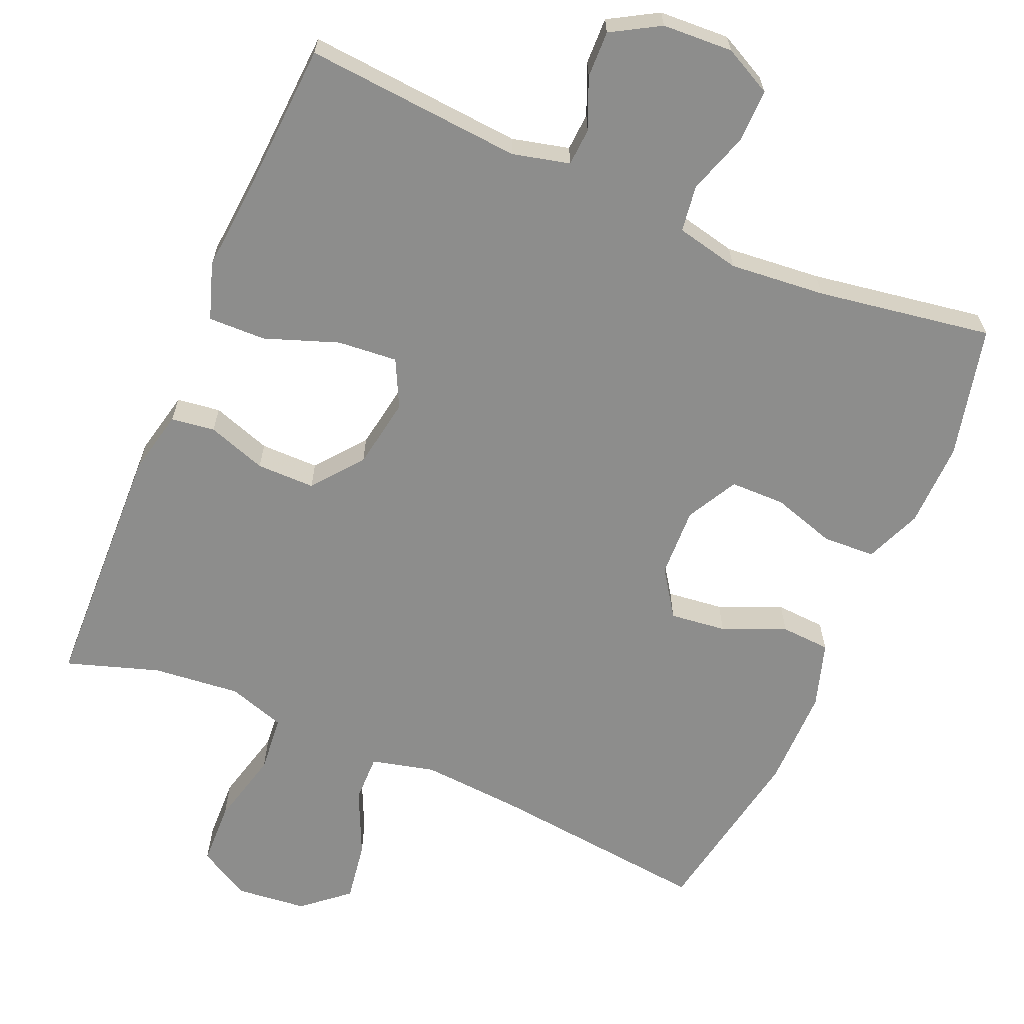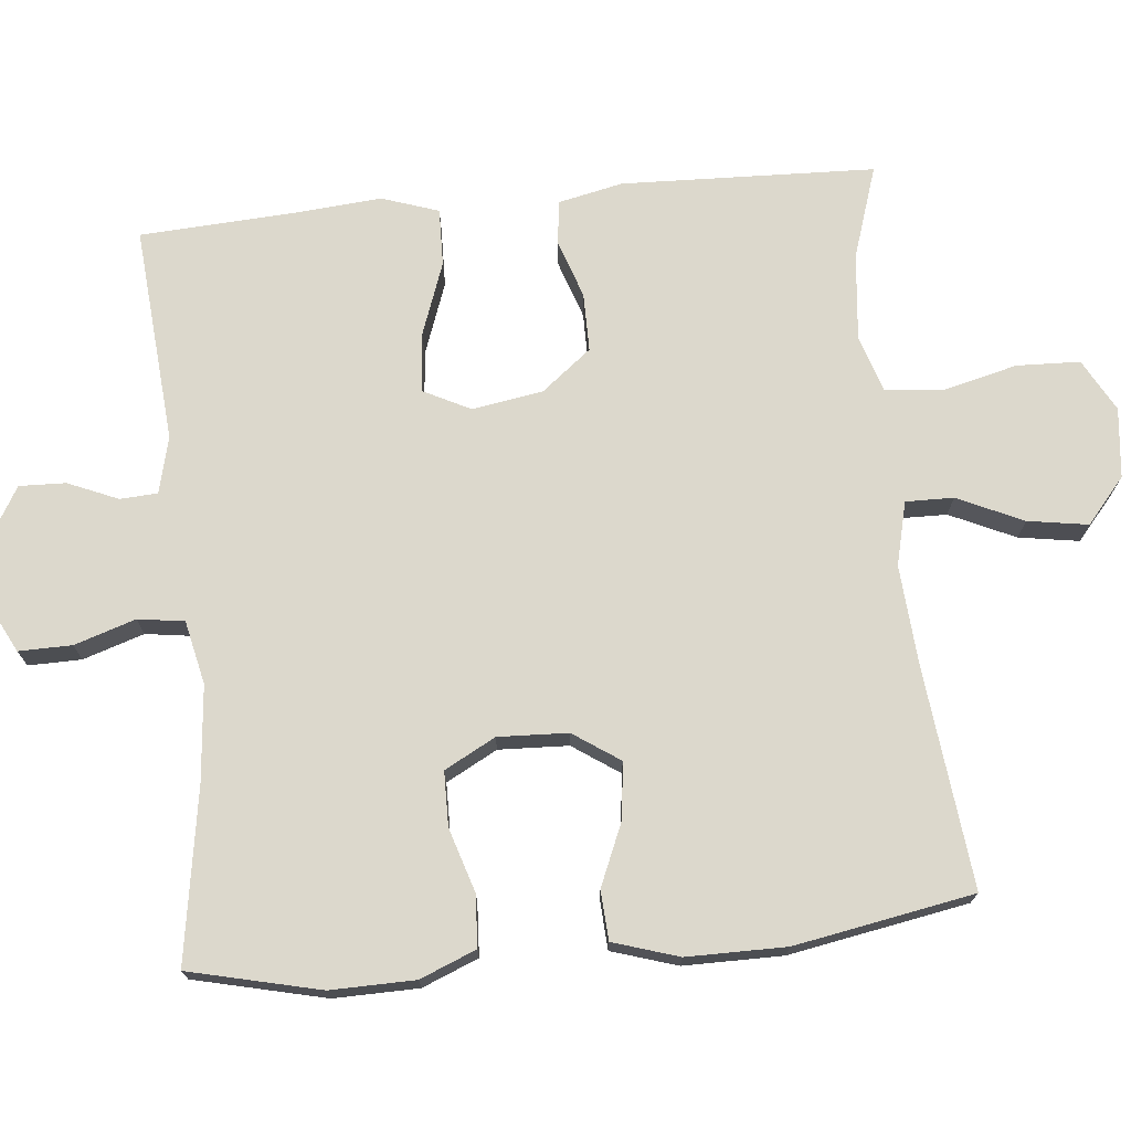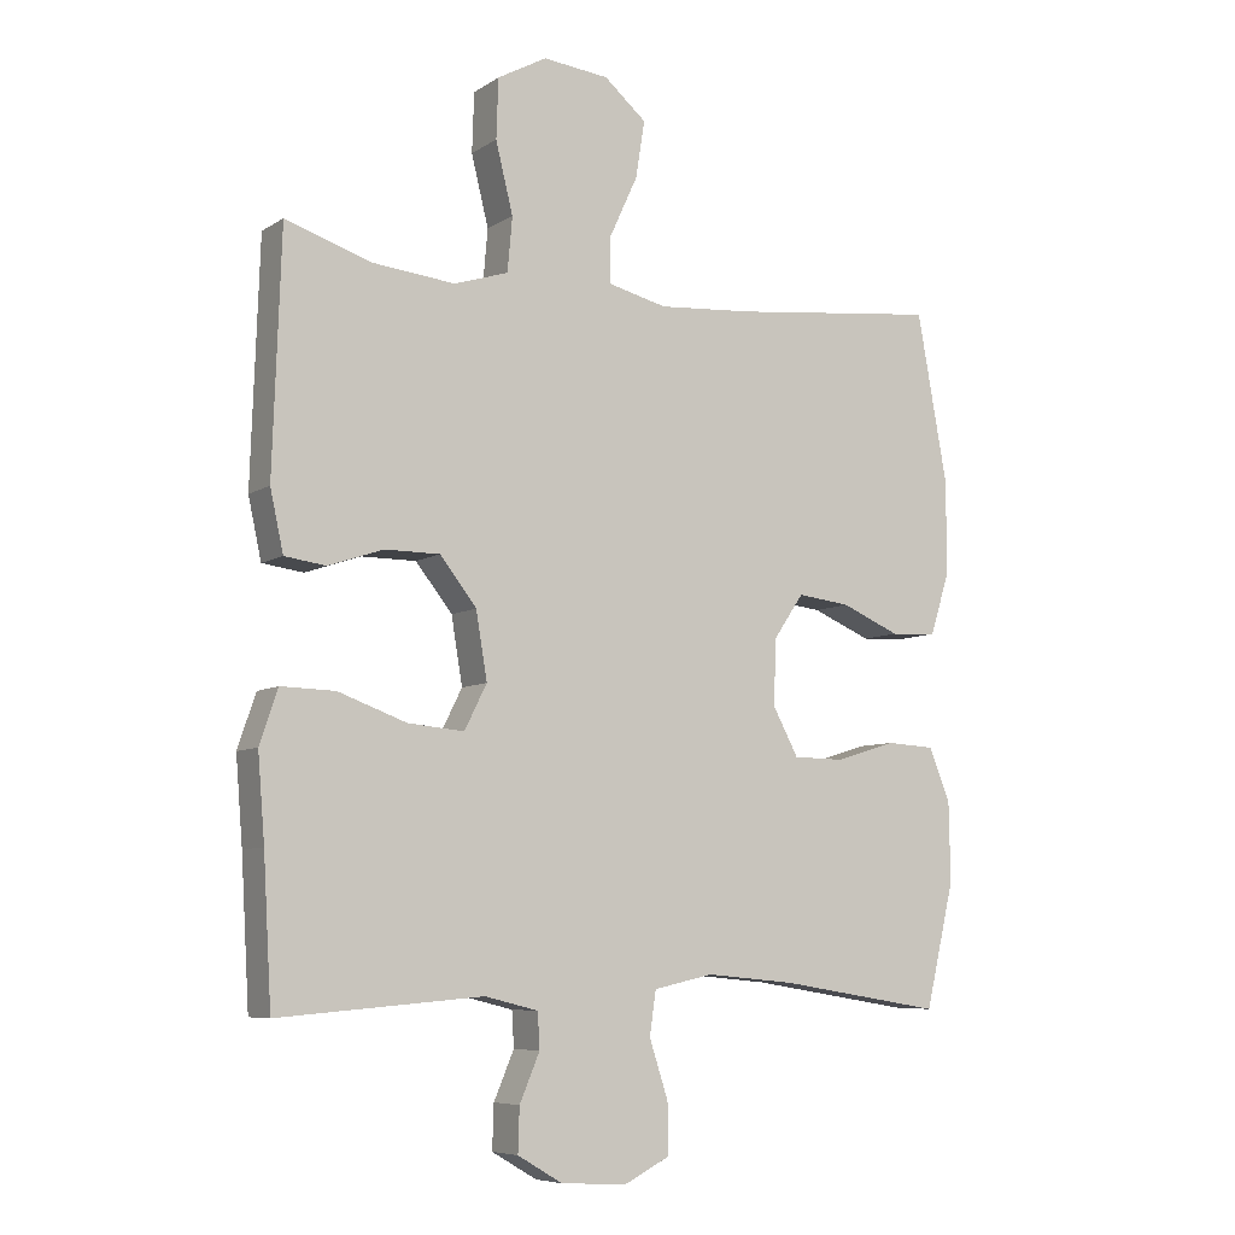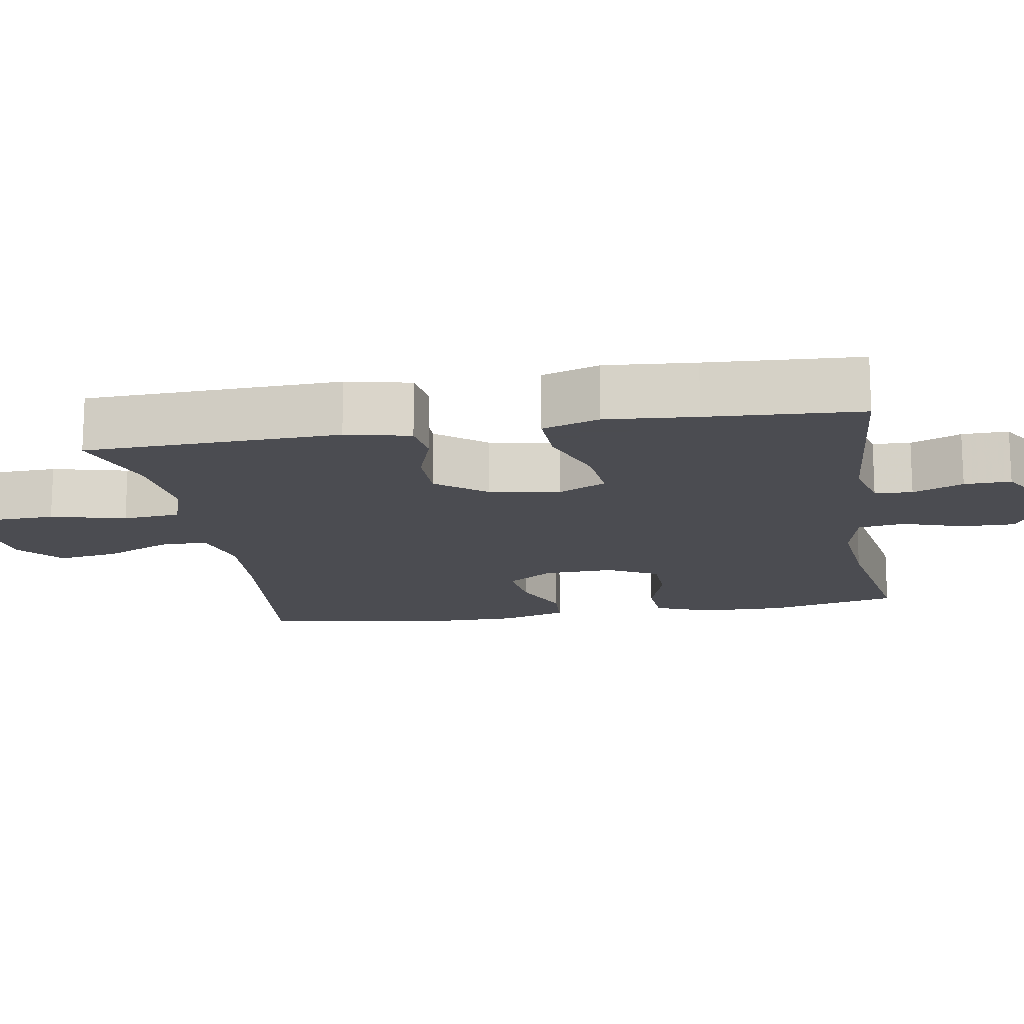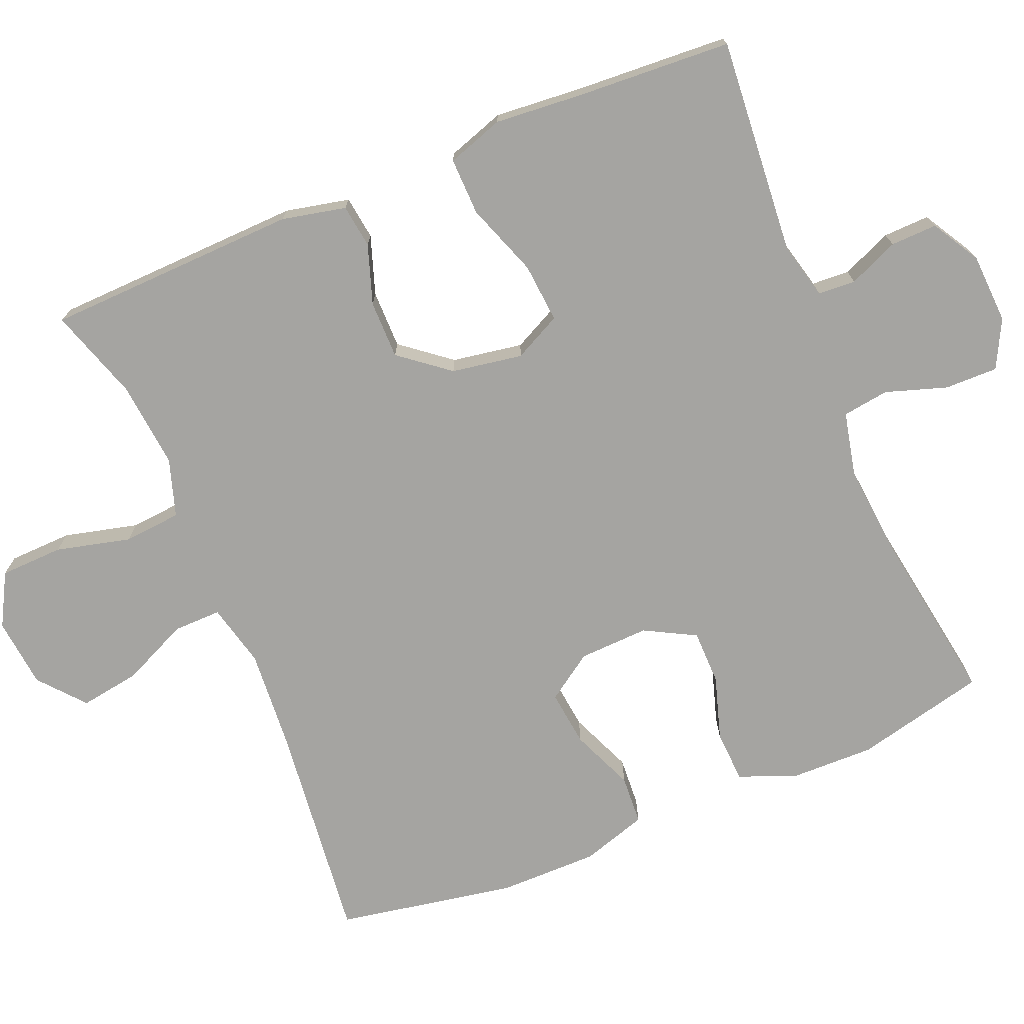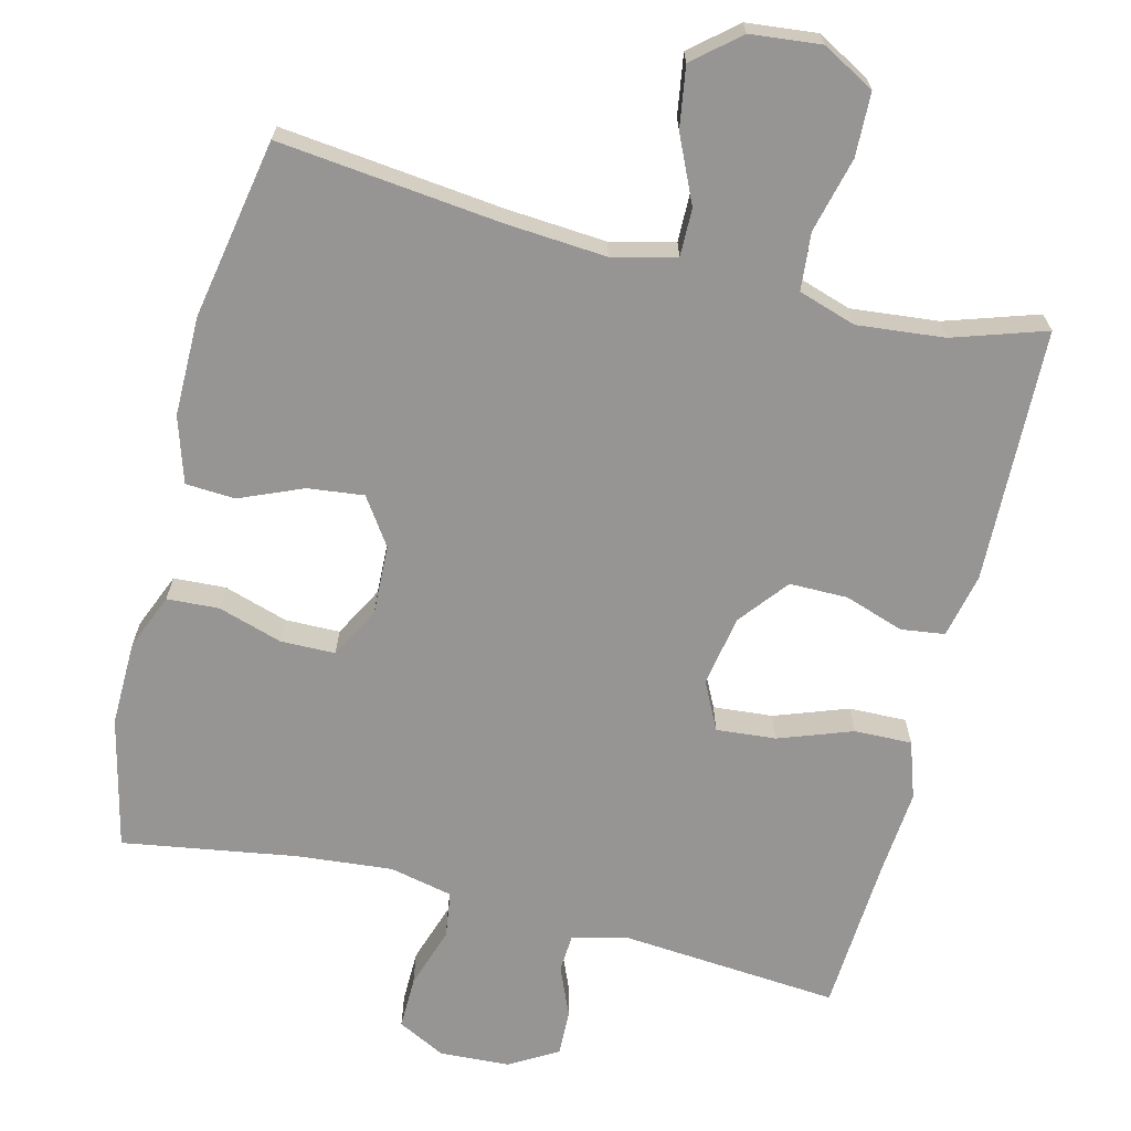
<metadata>
{"format":"obj","ext":"obj","renderer":"f3d","projection":"perspective","resolution":1024,"background":"white","views":[{"elev":-64.5,"azim":156.7,"up":"+Y"},{"elev":72.7,"azim":-95.6,"up":"+Y"},{"elev":-7.2,"azim":149.4,"up":"+Z"},{"elev":-15.3,"azim":99.5,"up":"+Y"},{"elev":-73.4,"azim":112.5,"up":"+Y"},{"elev":-67.5,"azim":-14.1,"up":"+Y"}]}
</metadata>
<code>
v -0.5 0.07 0.5
v -0.2 0.07 0.467
v -0.064 0.07 0.457
v 0.022 0.07 0.478
v 0.021 0.07 0.543
v -0.02 0.07 0.632
v -0.033 0.07 0.714
v 0.028 0.07 0.766
v 0.123 0.07 0.776
v 0.194 0.07 0.737
v 0.197 0.07 0.651
v 0.172 0.07 0.55
v 0.179 0.07 0.472
v 0.257 0.07 0.447
v 0.375 0.07 0.459
v 0.5 0.07 0.5
v 0.512 0.07 0.156
v 0.493 0.07 0.069
v 0.434 0.07 0.061
v 0.354 0.07 0.088
v 0.275 0.07 0.088
v 0.222 0.07 0.021
v 0.206 0.07 -0.075
v 0.238 0.07 -0.139
v 0.319 0.07 -0.132
v 0.418 0.07 -0.096
v 0.496 0.07 -0.094
v 0.522 0.07 -0.171
v 0.512 0.07 -0.293
v 0.5 0.07 -0.5
v 0.206 0.07 -0.476
v 0.129 0.07 -0.495
v 0.126 0.07 -0.546
v 0.155 0.07 -0.614
v 0.157 0.07 -0.677
v 0.092 0.07 -0.715
v -0.003 0.07 -0.72
v -0.068 0.07 -0.687
v -0.067 0.07 -0.615
v -0.04 0.07 -0.532
v -0.049 0.07 -0.469
v -0.135 0.07 -0.45
v -0.264 0.07 -0.462
v -0.5 0.07 -0.5
v -0.542 0.07 -0.322
v -0.54 0.07 -0.207
v -0.509 0.07 -0.131
v -0.439 0.07 -0.127
v -0.352 0.07 -0.154
v -0.278 0.07 -0.153
v -0.241 0.07 -0.084
v -0.245 0.07 0.011
v -0.288 0.07 0.074
v -0.364 0.07 0.065
v -0.449 0.07 0.029
v -0.516 0.07 0.033
v -0.544 0.07 0.122
v -0.544 0.07 0.257
v -0.5 0 0.5
v -0.2 0 0.467
v -0.064 0 0.457
v 0.022 0 0.478
v 0.021 0 0.543
v -0.02 0 0.632
v -0.033 0 0.714
v 0.028 0 0.766
v 0.123 0 0.776
v 0.194 0 0.737
v 0.197 0 0.651
v 0.172 0 0.55
v 0.179 0 0.472
v 0.257 0 0.447
v 0.375 0 0.459
v 0.5 0 0.5
v 0.512 0 0.156
v 0.493 0 0.069
v 0.434 0 0.061
v 0.354 0 0.088
v 0.275 0 0.088
v 0.222 0 0.021
v 0.206 0 -0.075
v 0.238 0 -0.139
v 0.319 0 -0.132
v 0.418 0 -0.096
v 0.496 0 -0.094
v 0.522 0 -0.171
v 0.512 0 -0.293
v 0.5 0 -0.5
v 0.206 0 -0.476
v 0.129 0 -0.495
v 0.126 0 -0.546
v 0.155 0 -0.614
v 0.157 0 -0.677
v 0.092 0 -0.715
v -0.003 0 -0.72
v -0.068 0 -0.687
v -0.067 0 -0.615
v -0.04 0 -0.532
v -0.049 0 -0.469
v -0.135 0 -0.45
v -0.264 0 -0.462
v -0.5 0 -0.5
v -0.542 0 -0.322
v -0.54 0 -0.207
v -0.509 0 -0.131
v -0.439 0 -0.127
v -0.352 0 -0.154
v -0.278 0 -0.153
v -0.241 0 -0.084
v -0.245 0 0.011
v -0.288 0 0.074
v -0.364 0 0.065
v -0.449 0 0.029
v -0.516 0 0.033
v -0.544 0 0.122
v -0.544 0 0.257
f 58 1 2
f 57 58 2
f 56 57 2
f 55 56 2
f 54 55 2
f 53 54 2 3
f 52 53 3 4
f 51 52 4
f 47 48 49
f 46 47 49
f 45 46 49
f 44 45 49
f 43 44 49
f 42 43 49 50
f 41 42 50 51
f 38 39 40
f 37 38 40
f 36 37 40
f 35 36 40
f 34 35 40
f 33 34 40
f 32 33 40 41
f 41 51 4
f 32 41 4
f 31 32 4
f 27 28 29
f 26 27 29
f 25 26 29
f 29 30 31
f 25 29 31
f 24 25 31
f 18 19 20
f 17 18 20
f 16 17 20
f 15 16 20
f 14 15 20 21
f 13 14 21 22
f 10 11 12
f 9 10 12
f 8 9 12
f 7 8 12
f 6 7 12
f 5 6 12
f 5 12 13
f 13 22 23
f 5 13 23
f 4 5 23
f 23 24 31
f 4 23 31
f 60 59 116
f 60 116 115
f 60 115 114
f 60 114 113
f 60 113 112
f 61 60 112 111
f 62 61 111 110
f 62 110 109
f 107 106 105
f 107 105 104
f 107 104 103
f 107 103 102
f 107 102 101
f 108 107 101 100
f 109 108 100 99
f 98 97 96
f 98 96 95
f 98 95 94
f 98 94 93
f 98 93 92
f 98 92 91
f 99 98 91 90
f 62 109 99
f 62 99 90
f 62 90 89
f 87 86 85
f 87 85 84
f 87 84 83
f 89 88 87
f 89 87 83
f 89 83 82
f 78 77 76
f 78 76 75
f 78 75 74
f 78 74 73
f 79 78 73 72
f 80 79 72 71
f 70 69 68
f 70 68 67
f 70 67 66
f 70 66 65
f 70 65 64
f 70 64 63
f 71 70 63
f 81 80 71
f 81 71 63
f 81 63 62
f 89 82 81
f 89 81 62
f 1 59 60 2
f 2 60 61 3
f 3 61 62 4
f 4 62 63 5
f 5 63 64 6
f 6 64 65 7
f 7 65 66 8
f 8 66 67 9
f 9 67 68 10
f 10 68 69 11
f 11 69 70 12
f 12 70 71 13
f 13 71 72 14
f 14 72 73 15
f 15 73 74 16
f 16 74 75 17
f 17 75 76 18
f 18 76 77 19
f 19 77 78 20
f 20 78 79 21
f 21 79 80 22
f 22 80 81 23
f 23 81 82 24
f 24 82 83 25
f 25 83 84 26
f 26 84 85 27
f 27 85 86 28
f 28 86 87 29
f 29 87 88 30
f 30 88 89 31
f 31 89 90 32
f 32 90 91 33
f 33 91 92 34
f 34 92 93 35
f 35 93 94 36
f 36 94 95 37
f 37 95 96 38
f 38 96 97 39
f 39 97 98 40
f 40 98 99 41
f 41 99 100 42
f 42 100 101 43
f 43 101 102 44
f 44 102 103 45
f 45 103 104 46
f 46 104 105 47
f 47 105 106 48
f 48 106 107 49
f 49 107 108 50
f 50 108 109 51
f 51 109 110 52
f 52 110 111 53
f 53 111 112 54
f 54 112 113 55
f 55 113 114 56
f 56 114 115 57
f 57 115 116 58
f 58 116 59 1

</code>
